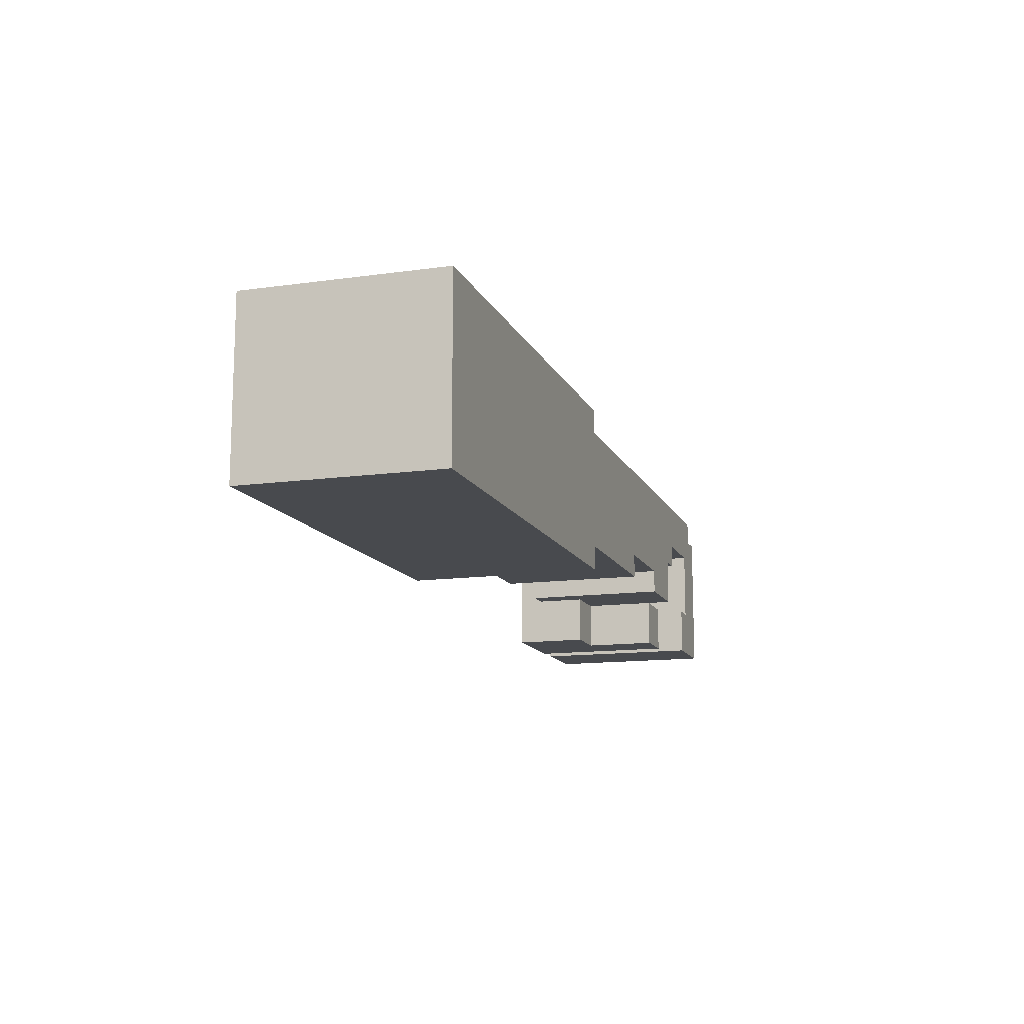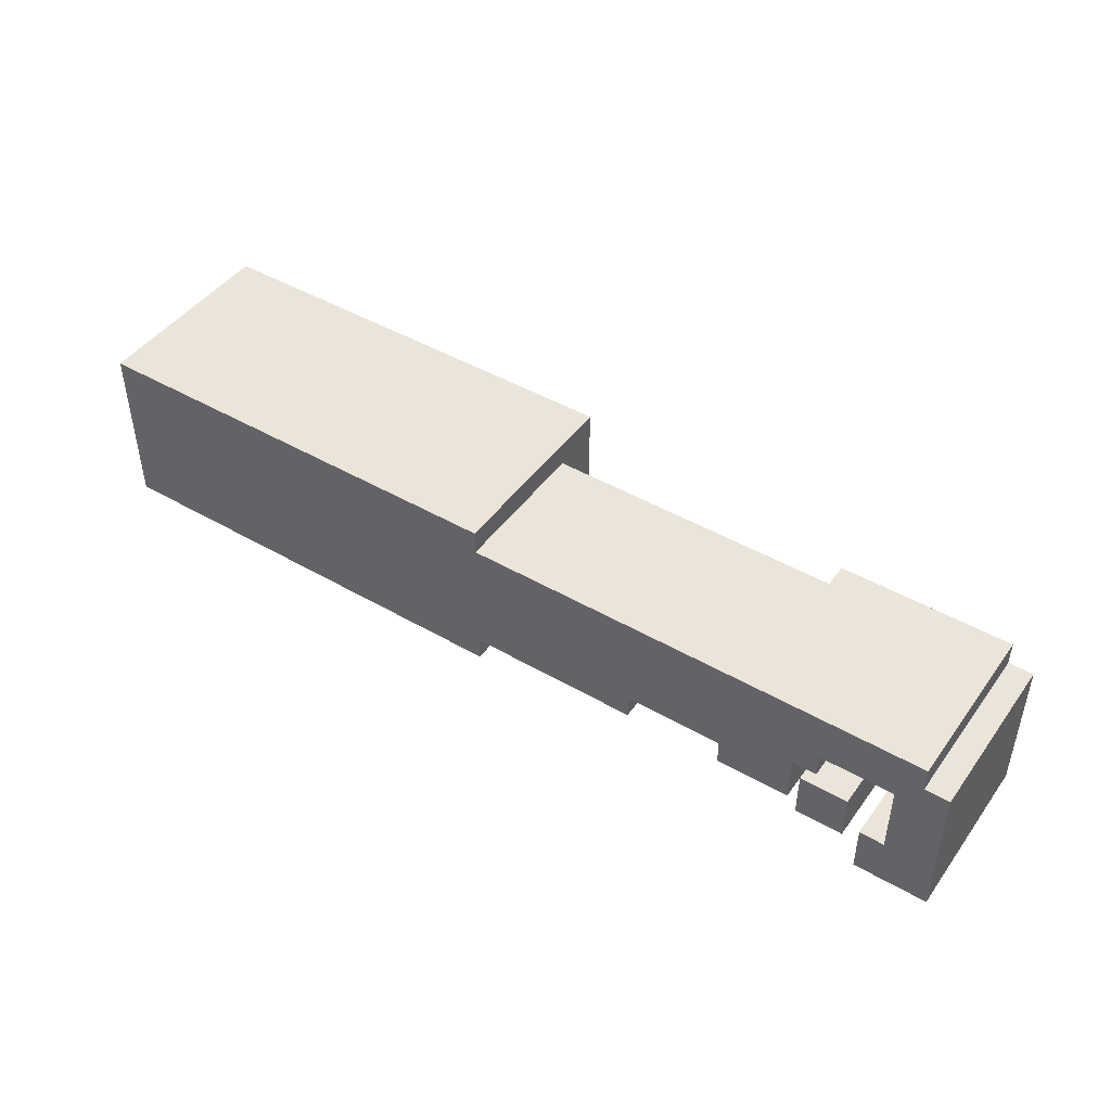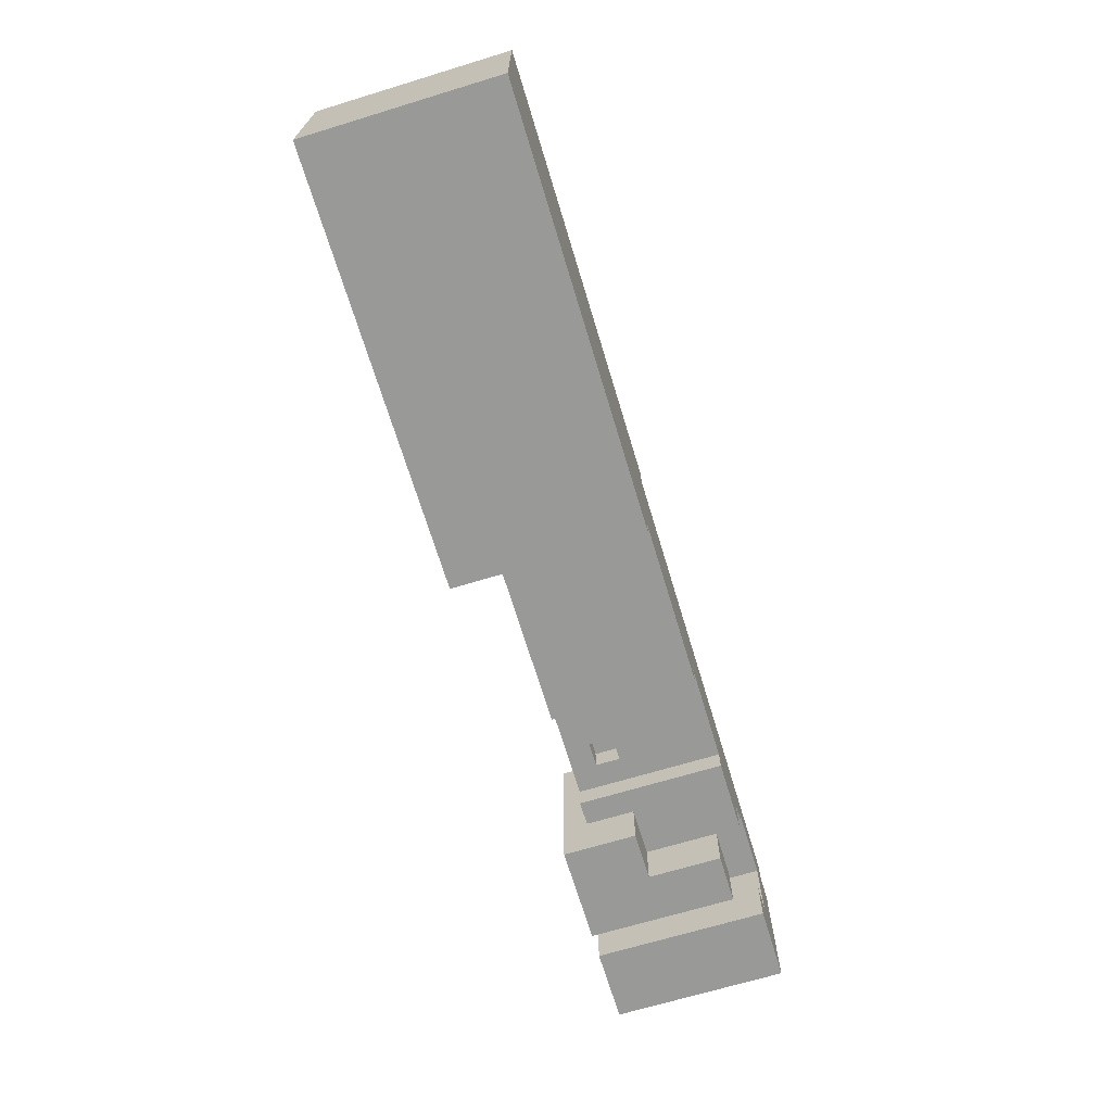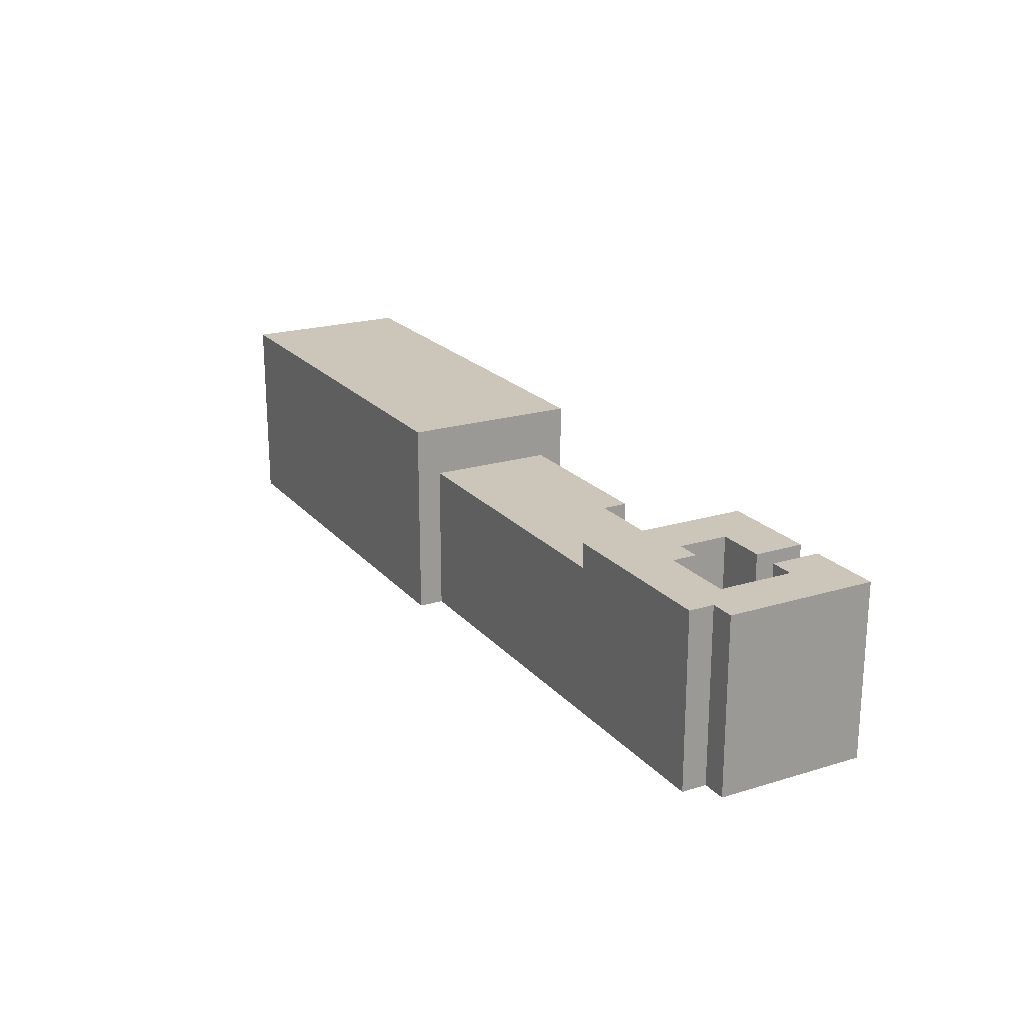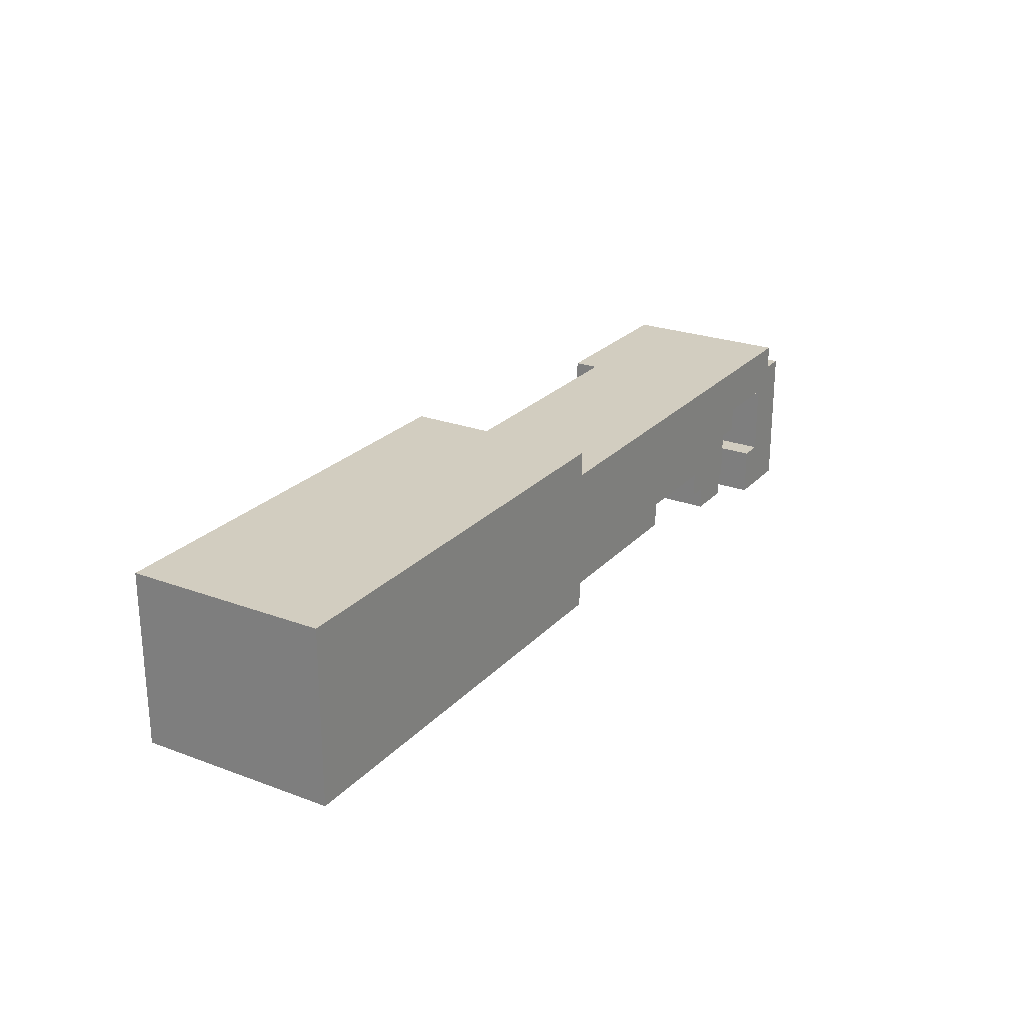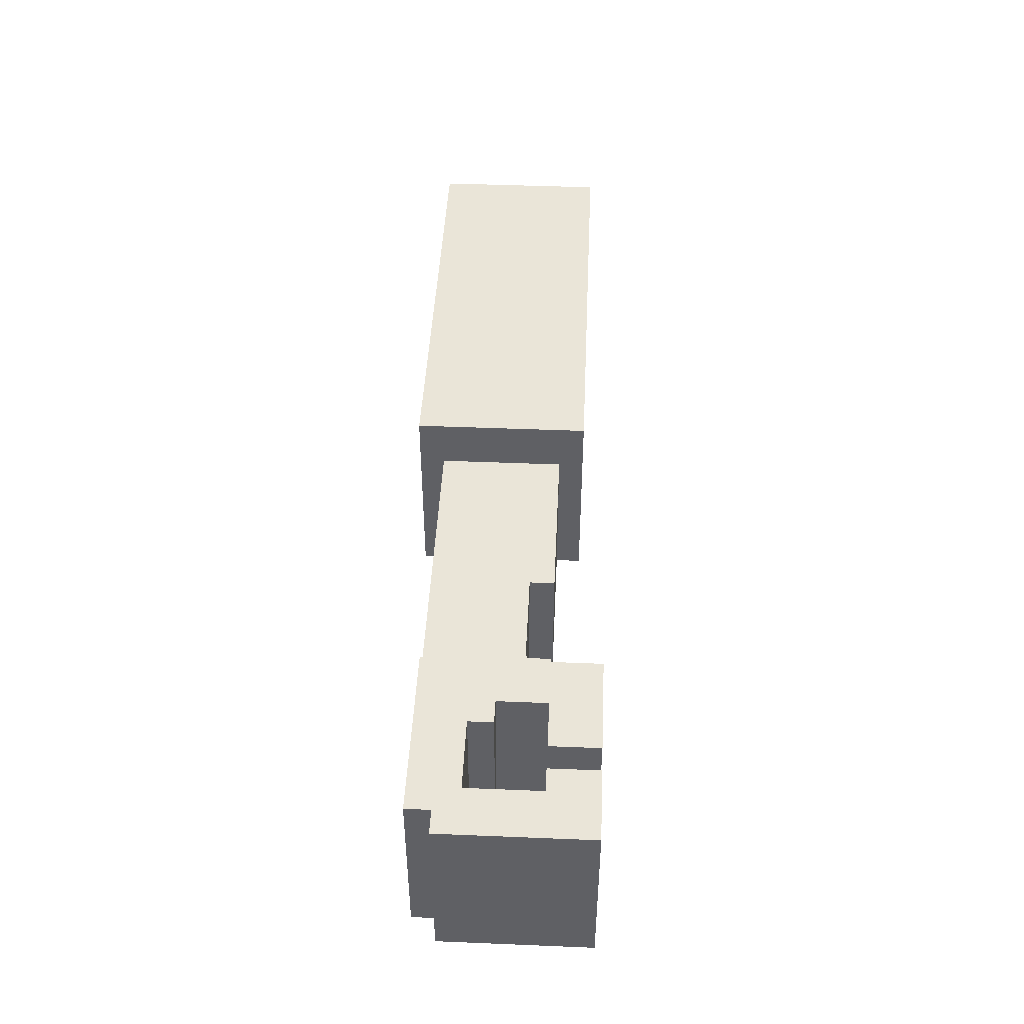
<metadata>
{"format":"obj","ext":"obj","renderer":"f3d","projection":"perspective","resolution":1024,"background":"white","views":[{"elev":-13.0,"azim":-72.3,"up":"+Z"},{"elev":45.5,"azim":33.7,"up":"+Z"},{"elev":-68.8,"azim":-73.1,"up":"+Z"},{"elev":20.9,"azim":61.3,"up":"+Y"},{"elev":24.3,"azim":-58.5,"up":"+Z"},{"elev":44.9,"azim":92.7,"up":"+Y"}]}
</metadata>
<code>
o
v -2.2 0.7 0.4
v -2.2 0.7 -0.3
v -2.2 1.5 0.4
v -2.2 1.5 -0.3
v 0.6 1.1 0
v 0.6 1.1 -0.1
v 0.6 1.2 0
v 0.6 1.2 -0.1
v 0.7 0.7 -0.1
v 0.7 0.7 -0.2
v 0.7 1.3 -0.1
v 0.7 1.3 -0.2
v 0.8 1.1 -0.2
v 0.8 1.1 -0.4
v 0.8 1.3 0.3
v 0.8 1.3 -0.2
v 0.8 1.4 0.3
v 0.8 1.4 -0.4
v 1 0.8 -0.2
v 1 0.8 -0.4
v 1 1.1 -0.2
v 1 1.1 -0.4
v 1.3 0.7 -0.2
v 1.3 0.7 -0.4
v 1.3 1.4 -0.2
v 1.3 1.4 -0.4
v 1.4 0.7 0.1
v 1.4 0.7 -0.2
v 1.4 1.4 0.1
v 1.4 1.4 -0.2
v -0.4 0.7 0.4
v -0.4 0.7 0.3
v -0.4 0.7 -0.2
v -0.4 0.7 -0.3
v -0.4 1.3 0.3
v -0.4 1.3 -0.2
v -0.4 1.5 0.4
v -0.4 1.5 -0.3
v 0.3 0.7 -0.1
v 0.3 0.7 -0.2
v 0.3 1.3 -0.1
v 0.3 1.3 -0.2
v 0.5 1.1 0
v 0.5 1.1 -0.1
v 0.5 1.2 0
v 0.5 1.2 -0.1
v 1 0.7 0
v 1 0.7 -0.2
v 1 0.8 -0.2
v 1 1.4 0
v 1 1.4 -0.2
v 1.1 0.7 0.1
v 1.1 0.7 0
v 1.1 1.4 0.1
v 1.1 1.4 0
v 1.2 0.8 -0.2
v 1.2 0.8 -0.4
v 1.2 1.4 -0.2
v 1.2 1.4 -0.4
v 1.5 0.7 0.3
v 1.5 0.7 0.2
v 1.5 1.4 0.3
v 1.5 1.4 0.2
v 1.6 0.7 0.2
v 1.6 0.7 -0.4
v 1.6 1.4 0.2
v 1.6 1.4 -0.4
v -2.2 0.7 0.4
v -2.2 1.5 0.4
v -0.4 0.7 0.4
v -0.4 1.5 0.4
v -0.4 0.7 0.3
v -0.4 1.3 0.3
v 0.8 1.3 0.3
v 0.8 1.4 0.3
v 1.5 0.7 0.3
v 1.5 1.4 0.3
v 1.5 0.7 0.2
v 1.5 1.4 0.2
v 1.6 0.7 0.2
v 1.6 1.4 0.2
v 1 0.8 -0.2
v 1 1.4 -0.2
v 1.2 0.8 -0.2
v 1.2 1.4 -0.2
v 1.3 0.7 -0.2
v 1.3 1.4 -0.2
v 1.4 0.7 -0.2
v 1.4 1.4 -0.2
v 1.1 0.7 0.1
v 1.1 1.4 0.1
v 1.4 0.7 0.1
v 1.4 1.4 0.1
v 0.5 1.1 0
v 0.5 1.2 0
v 0.6 1.1 0
v 0.6 1.2 0
v 1 0.7 0
v 1 1.4 0
v 1.1 0.7 0
v 1.1 1.4 0
v 0.3 0.7 -0.1
v 0.3 1.3 -0.1
v 0.5 1.1 -0.1
v 0.5 1.2 -0.1
v 0.6 1.1 -0.1
v 0.6 1.2 -0.1
v 0.7 0.7 -0.1
v 0.7 1.3 -0.1
v -0.4 0.7 -0.2
v -0.4 1.3 -0.2
v 0.3 0.7 -0.2
v 0.3 1.3 -0.2
v 0.7 0.7 -0.2
v 0.7 1.3 -0.2
v 0.8 1.1 -0.2
v 0.8 1.3 -0.2
v 1 0.7 -0.2
v 1 0.8 -0.2
v 1 1.1 -0.2
v -2.2 0.7 -0.3
v -2.2 1.5 -0.3
v -0.4 0.7 -0.3
v -0.4 1.5 -0.3
v 0.8 1.1 -0.4
v 0.8 1.4 -0.4
v 1 0.8 -0.4
v 1 1.1 -0.4
v 1.2 0.8 -0.4
v 1.2 1.4 -0.4
v 1.3 0.7 -0.4
v 1.3 1.4 -0.4
v 1.6 0.7 -0.4
v 1.6 1.4 -0.4
v -2.2 0.7 0.4
v -0.4 0.7 0.4
v -0.4 0.7 0.3
v 1.5 0.7 0.3
v 1.5 0.7 0.2
v 1.6 0.7 0.2
v 1.1 0.7 0.1
v 1.4 0.7 0.1
v 1 0.7 0
v 1.1 0.7 0
v 0.3 0.7 -0.1
v 0.7 0.7 -0.1
v -0.4 0.7 -0.2
v 0.3 0.7 -0.2
v 0.7 0.7 -0.2
v 1 0.7 -0.2
v 1.3 0.7 -0.2
v 1.4 0.7 -0.2
v -2.2 0.7 -0.3
v -0.4 0.7 -0.3
v 1.3 0.7 -0.4
v 1.6 0.7 -0.4
v 1 0.8 -0.2
v 1.2 0.8 -0.2
v 1 0.8 -0.4
v 1.2 0.8 -0.4
v 0.8 1.1 -0.2
v 1 1.1 -0.2
v 0.8 1.1 -0.4
v 1 1.1 -0.4
v 0.5 1.2 0
v 0.6 1.2 0
v 0.5 1.2 -0.1
v 0.6 1.2 -0.1
v 0.5 1.1 0
v 0.6 1.1 0
v 0.5 1.1 -0.1
v 0.6 1.1 -0.1
v -0.4 1.3 0.3
v 0.8 1.3 0.3
v 0.3 1.3 -0.1
v 0.7 1.3 -0.1
v -0.4 1.3 -0.2
v 0.3 1.3 -0.2
v 0.7 1.3 -0.2
v 0.8 1.3 -0.2
v 0.8 1.4 0.3
v 1.5 1.4 0.3
v 1.5 1.4 0.2
v 1.6 1.4 0.2
v 1.1 1.4 0.1
v 1.4 1.4 0.1
v 1 1.4 0
v 1.1 1.4 0
v 1 1.4 -0.2
v 1.2 1.4 -0.2
v 1.3 1.4 -0.2
v 1.4 1.4 -0.2
v 0.8 1.4 -0.4
v 1.2 1.4 -0.4
v 1.3 1.4 -0.4
v 1.6 1.4 -0.4
v -2.2 1.5 0.4
v -0.4 1.5 0.4
v -2.2 1.5 -0.3
v -0.4 1.5 -0.3
f 3 2 1
f 4 2 3
f 7 6 5
f 8 6 7
f 11 10 9
f 12 10 11
f 16 14 13
f 17 16 15
f 18 14 16
f 18 16 17
f 21 20 19
f 22 20 21
f 25 24 23
f 26 24 25
f 29 28 27
f 30 28 29
f 31 32 35
f 33 34 36
f 31 35 37
f 35 36 37
f 36 34 38
f 37 36 38
f 39 40 41
f 41 40 42
f 43 44 45
f 45 44 46
f 47 48 49
f 47 49 50
f 50 49 51
f 52 53 54
f 54 53 55
f 56 57 58
f 58 57 59
f 60 61 62
f 62 61 63
f 64 65 66
f 66 65 67
f 70 69 68
f 71 69 70
f 74 73 72
f 76 74 72
f 76 75 74
f 77 75 76
f 80 79 78
f 81 79 80
f 84 83 82
f 85 83 84
f 88 87 86
f 89 87 88
f 90 91 92
f 92 91 93
f 94 95 96
f 96 95 97
f 98 99 100
f 100 99 101
f 102 103 104
f 104 103 105
f 102 104 106
f 105 103 107
f 102 106 108
f 106 107 108
f 107 103 109
f 108 107 109
f 110 111 112
f 112 111 113
f 114 115 116
f 116 115 117
f 114 116 118
f 118 116 119
f 119 116 120
f 121 122 123
f 123 122 124
f 125 126 128
f 127 128 129
f 128 126 130
f 129 128 130
f 131 132 133
f 133 132 134
f 137 136 135
f 139 138 137
f 141 139 137
f 141 140 139
f 142 140 141
f 143 141 137
f 144 141 143
f 145 143 137
f 146 143 145
f 147 137 135
f 147 145 137
f 148 145 147
f 149 143 146
f 150 143 149
f 152 140 142
f 153 147 135
f 154 147 153
f 155 152 151
f 156 140 152
f 156 152 155
f 159 158 157
f 160 158 159
f 163 162 161
f 164 162 163
f 167 166 165
f 168 166 167
f 169 170 171
f 171 170 172
f 173 174 175
f 175 174 176
f 173 175 177
f 177 175 178
f 176 174 179
f 179 174 180
f 181 182 183
f 181 183 185
f 183 184 185
f 185 184 186
f 181 185 187
f 187 185 188
f 181 187 189
f 186 184 192
f 189 190 193
f 181 189 193
f 193 190 194
f 191 192 195
f 192 184 196
f 195 192 196
f 197 198 199
f 199 198 200

</code>
